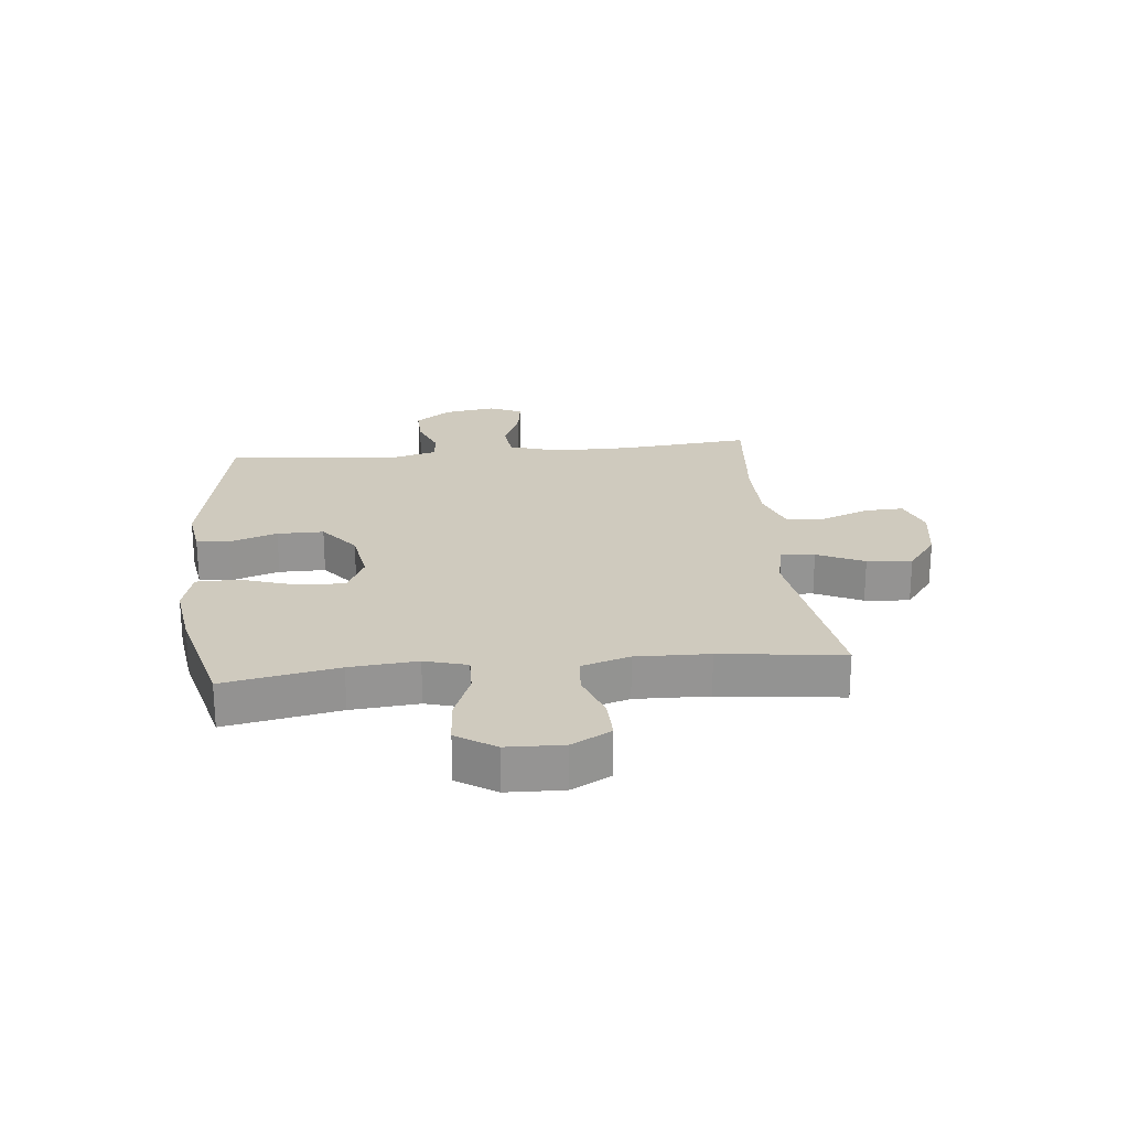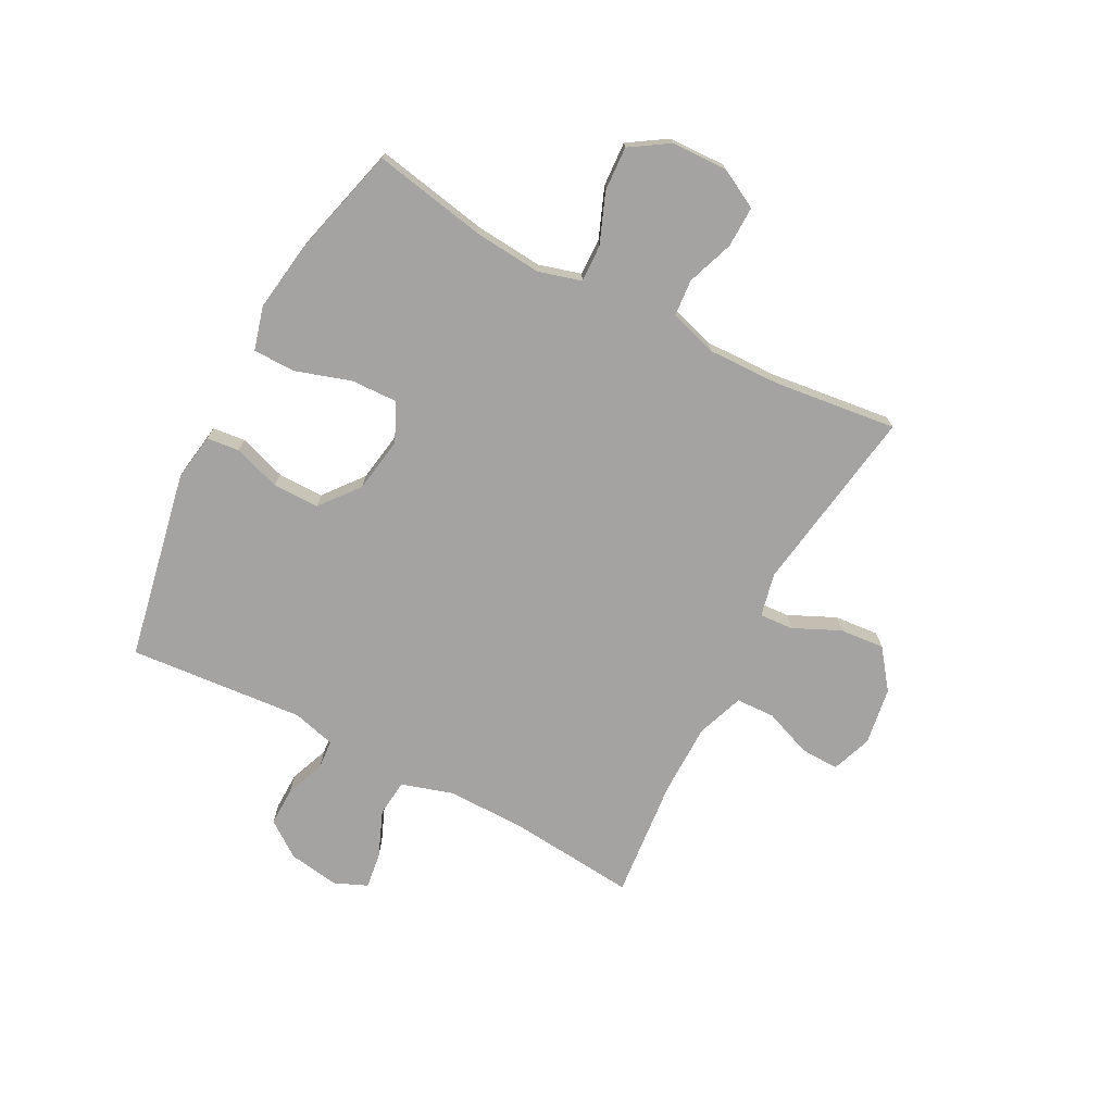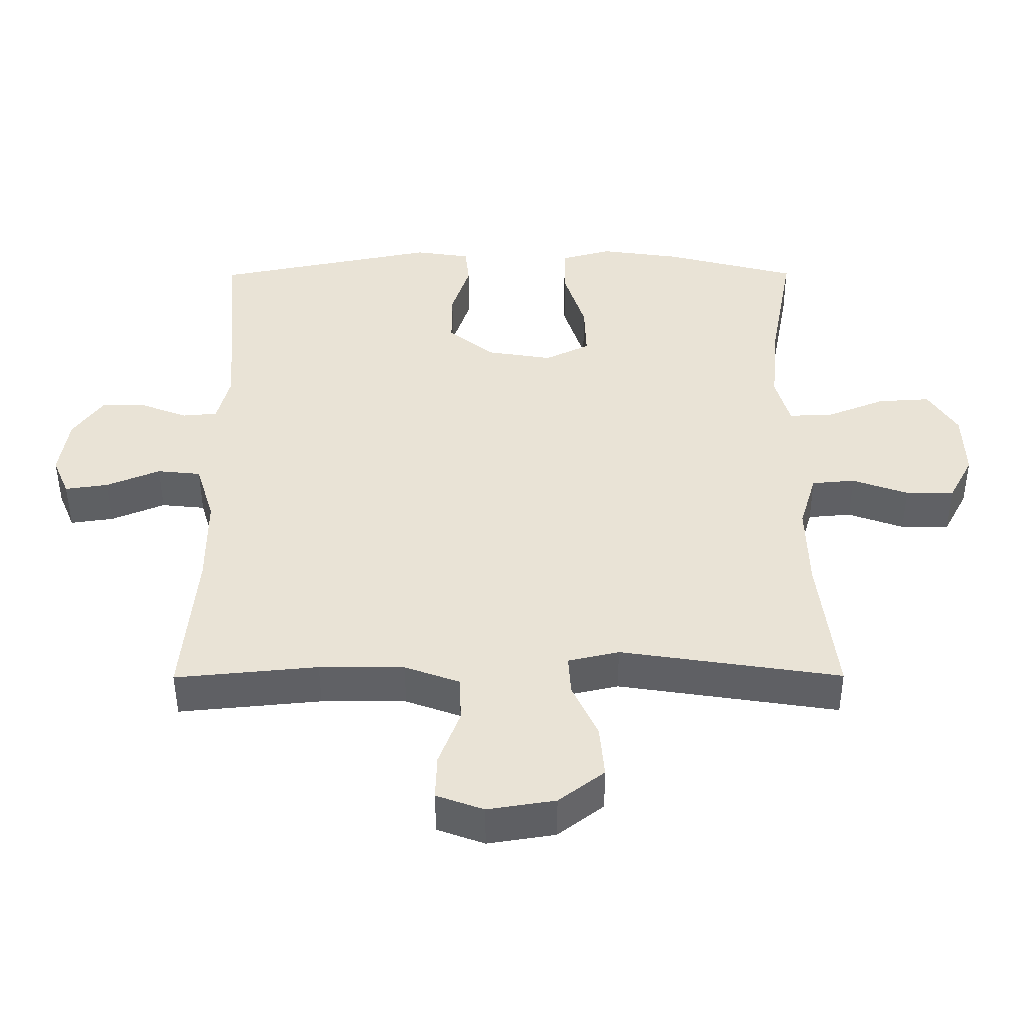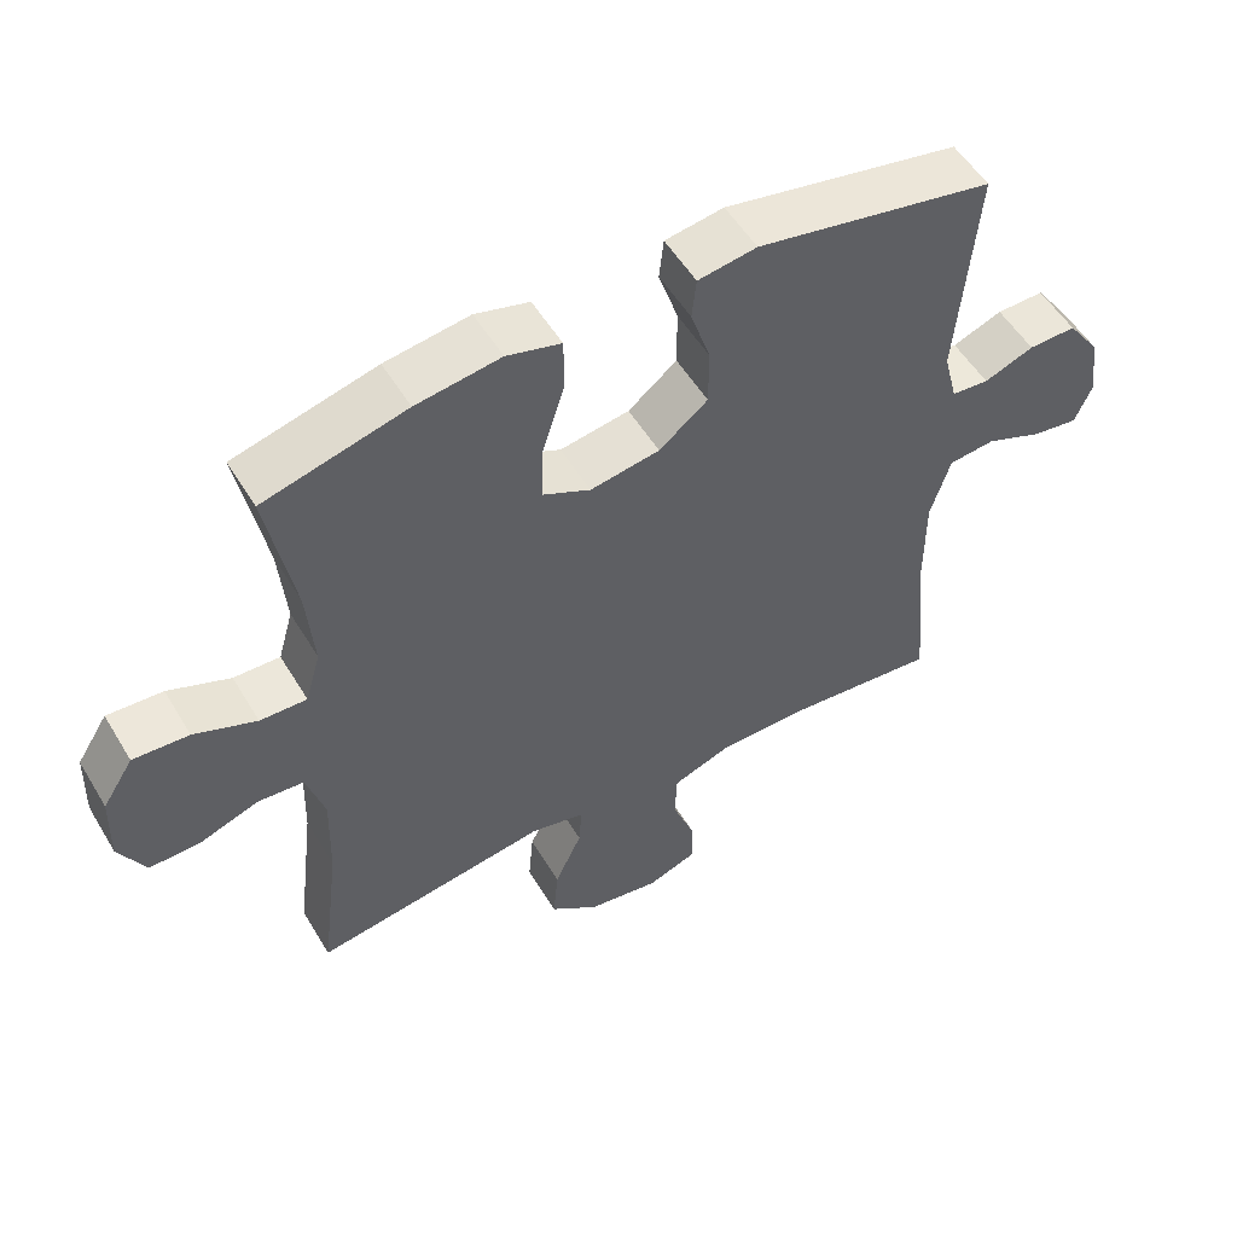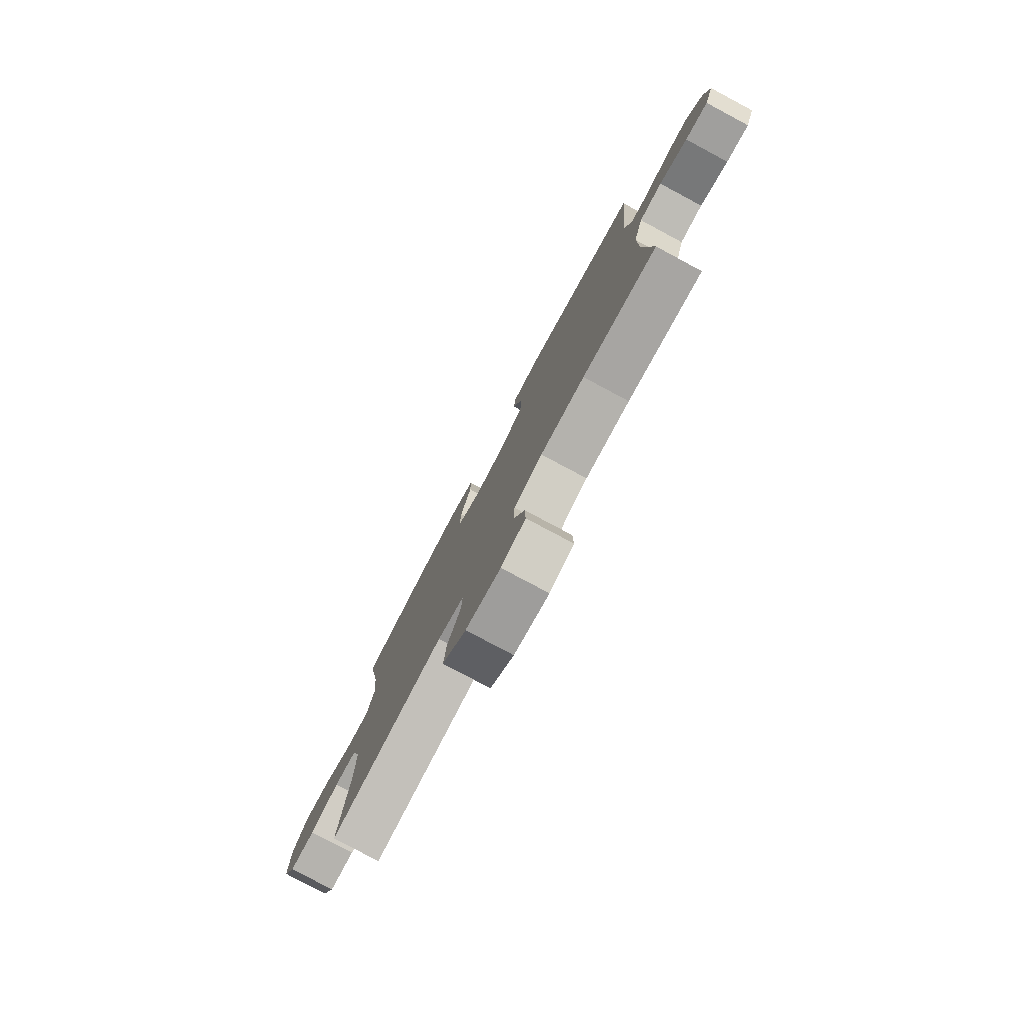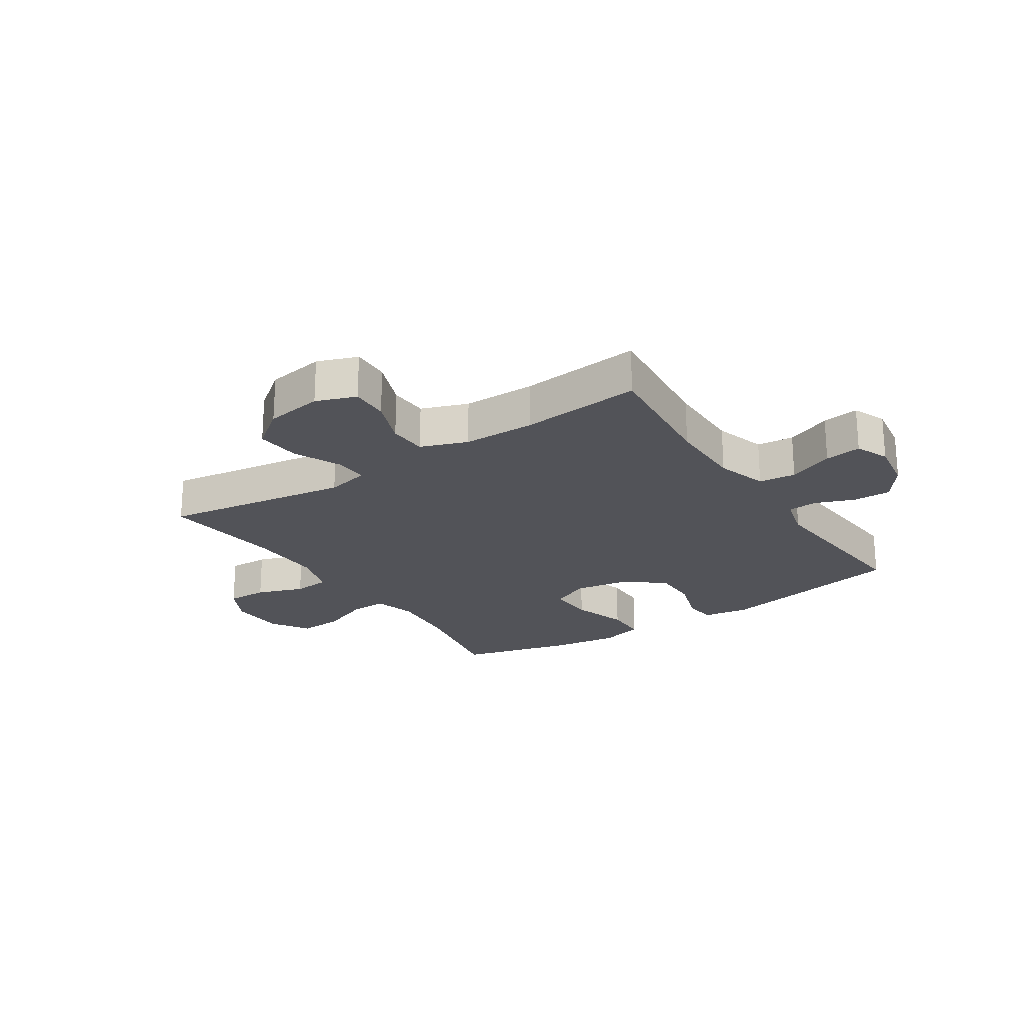
<metadata>
{"format":"obj","ext":"obj","renderer":"f3d","projection":"perspective","resolution":1024,"background":"white","views":[{"elev":23.2,"azim":84.1,"up":"+Y"},{"elev":-73.1,"azim":62.2,"up":"+Y"},{"elev":-47.6,"azim":0.2,"up":"+Z"},{"elev":53.5,"azim":149.5,"up":"+Z"},{"elev":-79.1,"azim":-118.1,"up":"+Z"},{"elev":-22.6,"azim":-146.7,"up":"+Y"}]}
</metadata>
<code>
o path2052_path2052.001
v 0.2957 0.0375 0.5734
v 0.1754 0.0375 0.5904
v 0.09842 0.0375 0.5692
v 0.09751 0.0375 0.4941
v 0.1295 0.0375 0.3949
v 0.1324 0.0375 0.3125
v 0.06439 0.0375 0.2797
v -0.03452 0.0375 0.2955
v -0.1039 0.0375 0.3508
v -0.1038 0.0375 0.4331
v -0.07593 0.0375 0.5175
v -0.08229 0.0375 0.5758
v -0.1658 0.0375 0.5885
v -0.504 0.0375 0.5211
v -0.4773 0.0375 0.2086
v -0.4971 0.0375 0.132
v -0.55 0.0375 0.1274
v -0.6209 0.0375 0.1547
v -0.6886 0.0375 0.1558
v -0.7344 0.0375 0.0922
v -0.7486 0.0375 0.002066
v -0.7234 0.0375 -0.05699
v -0.658 0.0375 -0.04773
v -0.5767 0.0375 -0.01427
v -0.5106 0.0375 -0.02109
v -0.4824 0.0375 -0.1123
v -0.4826 0.0375 -0.2504
v -0.504 0.0375 -0.4806
v -0.2879 0.0375 -0.4599
v -0.159 0.0375 -0.4607
v -0.07568 0.0375 -0.4909
v -0.07288 0.0375 -0.5602
v -0.1053 0.0375 -0.645
v -0.1075 0.0375 -0.7133
v -0.03573 0.0375 -0.7394
v 0.06701 0.0375 -0.7231
v 0.1362 0.0375 -0.6704
v 0.1291 0.0375 -0.5907
v 0.09036 0.0375 -0.5075
v 0.08651 0.0375 -0.4476
v 0.1639 0.0375 -0.43
v 0.498 0.0375 -0.4806
v 0.4713 0.0375 -0.2633
v 0.4677 0.0375 -0.1331
v 0.4933 0.0375 -0.04771
v 0.5588 0.0375 -0.04211
v 0.6428 0.0375 -0.07204
v 0.7157 0.0375 -0.07349
v 0.7529 0.0375 -0.003471
v 0.7495 0.0375 0.09681
v 0.7055 0.0375 0.1651
v 0.6262 0.0375 0.1602
v 0.5378 0.0375 0.1249
v 0.4715 0.0375 0.1228
v 0.4499 0.0375 0.1983
v 0.46 0.0375 0.3184
v 0.498 0.0375 0.5211
v 0.2957 -0.0375 0.5734
v 0.1754 -0.0375 0.5904
v 0.09842 -0.0375 0.5692
v 0.09751 -0.0375 0.4941
v 0.1295 -0.0375 0.3949
v 0.1324 -0.0375 0.3125
v 0.06439 -0.0375 0.2797
v -0.03452 -0.0375 0.2955
v -0.1039 -0.0375 0.3508
v -0.1038 -0.0375 0.4331
v -0.07593 -0.0375 0.5175
v -0.08229 -0.0375 0.5758
v -0.1658 -0.0375 0.5885
v -0.504 -0.0375 0.5211
v -0.4773 -0.0375 0.2086
v -0.4971 -0.0375 0.132
v -0.55 -0.0375 0.1274
v -0.6209 -0.0375 0.1547
v -0.6886 -0.0375 0.1558
v -0.7344 -0.0375 0.0922
v -0.7486 -0.0375 0.002066
v -0.7234 -0.0375 -0.05699
v -0.658 -0.0375 -0.04773
v -0.5767 -0.0375 -0.01427
v -0.5106 -0.0375 -0.02109
v -0.4824 -0.0375 -0.1123
v -0.4826 -0.0375 -0.2504
v -0.504 -0.0375 -0.4806
v -0.2879 -0.0375 -0.4599
v -0.159 -0.0375 -0.4607
v -0.07568 -0.0375 -0.4909
v -0.07288 -0.0375 -0.5602
v -0.1053 -0.0375 -0.645
v -0.1075 -0.0375 -0.7133
v -0.03573 -0.0375 -0.7394
v 0.06701 -0.0375 -0.7231
v 0.1362 -0.0375 -0.6704
v 0.1291 -0.0375 -0.5907
v 0.09036 -0.0375 -0.5075
v 0.08651 -0.0375 -0.4476
v 0.1639 -0.0375 -0.43
v 0.498 -0.0375 -0.4806
v 0.4713 -0.0375 -0.2633
v 0.4677 -0.0375 -0.1331
v 0.4933 -0.0375 -0.04771
v 0.5588 -0.0375 -0.04211
v 0.6428 -0.0375 -0.07204
v 0.7157 -0.0375 -0.07349
v 0.7529 -0.0375 -0.003471
v 0.7495 -0.0375 0.09681
v 0.7055 -0.0375 0.1651
v 0.6262 -0.0375 0.1602
v 0.5378 -0.0375 0.1249
v 0.4715 -0.0375 0.1228
v 0.4499 -0.0375 0.1983
v 0.46 -0.0375 0.3184
v 0.498 -0.0375 0.5211
v 0.2957 0.0375 0.5734
v 0.1754 0.0375 0.5904
v 0.09842 0.0375 0.5692
v 0.09842 0.0375 0.5692
v -0.08229 0.0375 0.5758
v -0.08229 0.0375 0.5758
v -0.1658 0.0375 0.5885
v -0.07593 0.0375 0.5175
v 0.09751 0.0375 0.4941
v 0.498 0.0375 0.5211
v 0.498 0.0375 0.5211
v -0.504 0.0375 0.5211
v -0.504 0.0375 0.5211
v -0.1038 0.0375 0.4331
v 0.1295 0.0375 0.3949
v -0.1039 0.0375 0.3508
v 0.46 0.0375 0.3184
v 0.1324 0.0375 0.3125
v 0.1324 0.0375 0.3125
v -0.03452 0.0375 0.2955
v -0.4773 0.0375 0.2086
v 0.4499 0.0375 0.1983
v 0.06439 0.0375 0.2797
v -0.4971 0.0375 0.132
v -0.4971 0.0375 0.132
v 0.4715 0.0375 0.1228
v 0.4715 0.0375 0.1228
v 0.7495 0.0375 0.09681
v 0.7055 0.0375 0.1651
v 0.7055 0.0375 0.1651
v 0.6262 0.0375 0.1602
v 0.5378 0.0375 0.1249
v -0.6209 0.0375 0.1547
v -0.6886 0.0375 0.1558
v -0.7344 0.0375 0.0922
v -0.55 0.0375 0.1274
v 0.7529 0.0375 -0.003471
v -0.7486 0.0375 0.002066
v -0.7234 0.0375 -0.05699
v -0.7234 0.0375 -0.05699
v 0.7157 0.0375 -0.07349
v 0.7157 0.0375 -0.07349
v -0.5767 0.0375 -0.01427
v -0.5106 0.0375 -0.02109
v -0.5106 0.0375 -0.02109
v -0.658 0.0375 -0.04773
v -0.4824 0.0375 -0.1123
v 0.6428 0.0375 -0.07204
v 0.5588 0.0375 -0.04211
v 0.4933 0.0375 -0.04771
v 0.4933 0.0375 -0.04771
v 0.4677 0.0375 -0.1331
v -0.4826 0.0375 -0.2504
v 0.4713 0.0375 -0.2633
v 0.498 0.0375 -0.4806
v 0.498 0.0375 -0.4806
v 0.1639 0.0375 -0.43
v 0.08651 0.0375 -0.4476
v 0.08651 0.0375 -0.4476
v 0.09036 0.0375 -0.5075
v -0.2879 0.0375 -0.4599
v -0.159 0.0375 -0.4607
v -0.504 0.0375 -0.4806
v -0.504 0.0375 -0.4806
v -0.07568 0.0375 -0.4909
v -0.07568 0.0375 -0.4909
v -0.07288 0.0375 -0.5602
v 0.1291 0.0375 -0.5907
v -0.1053 0.0375 -0.645
v 0.1362 0.0375 -0.6704
v -0.1075 0.0375 -0.7133
v -0.1075 0.0375 -0.7133
v 0.06701 0.0375 -0.7231
v -0.03573 0.0375 -0.7394
v 0.2957 -0.0375 0.5734
v 0.1754 -0.0375 0.5904
v 0.09842 -0.0375 0.5692
v 0.09842 -0.0375 0.5692
v -0.08229 -0.0375 0.5758
v -0.08229 -0.0375 0.5758
v -0.1658 -0.0375 0.5885
v -0.07593 -0.0375 0.5175
v 0.09751 -0.0375 0.4941
v 0.498 -0.0375 0.5211
v 0.498 -0.0375 0.5211
v -0.504 -0.0375 0.5211
v -0.504 -0.0375 0.5211
v -0.1038 -0.0375 0.4331
v 0.1295 -0.0375 0.3949
v -0.1039 -0.0375 0.3508
v 0.46 -0.0375 0.3184
v 0.1324 -0.0375 0.3125
v 0.1324 -0.0375 0.3125
v -0.03452 -0.0375 0.2955
v -0.4773 -0.0375 0.2086
v 0.4499 -0.0375 0.1983
v 0.06439 -0.0375 0.2797
v -0.4971 -0.0375 0.132
v -0.4971 -0.0375 0.132
v 0.4715 -0.0375 0.1228
v 0.4715 -0.0375 0.1228
v 0.7495 -0.0375 0.09681
v 0.7055 -0.0375 0.1651
v 0.7055 -0.0375 0.1651
v 0.6262 -0.0375 0.1602
v 0.5378 -0.0375 0.1249
v -0.6209 -0.0375 0.1547
v -0.6886 -0.0375 0.1558
v -0.7344 -0.0375 0.0922
v -0.55 -0.0375 0.1274
v 0.7529 -0.0375 -0.003471
v -0.7486 -0.0375 0.002066
v -0.7234 -0.0375 -0.05699
v -0.7234 -0.0375 -0.05699
v 0.7157 -0.0375 -0.07349
v 0.7157 -0.0375 -0.07349
v -0.5767 -0.0375 -0.01427
v -0.5106 -0.0375 -0.02109
v -0.5106 -0.0375 -0.02109
v -0.658 -0.0375 -0.04773
v -0.4824 -0.0375 -0.1123
v 0.6428 -0.0375 -0.07204
v 0.5588 -0.0375 -0.04211
v 0.4933 -0.0375 -0.04771
v 0.4933 -0.0375 -0.04771
v 0.4677 -0.0375 -0.1331
v -0.4826 -0.0375 -0.2504
v 0.4713 -0.0375 -0.2633
v 0.498 -0.0375 -0.4806
v 0.498 -0.0375 -0.4806
v 0.1639 -0.0375 -0.43
v 0.08651 -0.0375 -0.4476
v 0.08651 -0.0375 -0.4476
v 0.09036 -0.0375 -0.5075
v -0.2879 -0.0375 -0.4599
v -0.159 -0.0375 -0.4607
v -0.504 -0.0375 -0.4806
v -0.504 -0.0375 -0.4806
v -0.07568 -0.0375 -0.4909
v -0.07568 -0.0375 -0.4909
v -0.07288 -0.0375 -0.5602
v 0.1291 -0.0375 -0.5907
v -0.1053 -0.0375 -0.645
v 0.1362 -0.0375 -0.6704
v -0.1075 -0.0375 -0.7133
v -0.1075 -0.0375 -0.7133
v 0.06701 -0.0375 -0.7231
v -0.03573 -0.0375 -0.7394
f 246 245 211
f 232 235 208
f 208 246 211
f 248 255 256
f 212 232 208
f 222 223 221
f 253 246 250
f 211 238 214
f 250 246 208
f 231 232 224
f 225 236 229
f 209 204 200
f 220 238 237
f 211 240 238
f 259 262 257
f 231 223 234
f 224 232 212
f 189 205 198
f 220 237 219
f 256 261 258
f 240 245 242
f 203 190 197
f 241 250 235
f 195 196 193
f 242 245 243
f 246 253 248
f 197 190 191
f 206 214 210
f 236 225 216
f 236 219 237
f 261 257 262
f 209 208 204
f 226 234 223
f 235 250 208
f 214 238 220
f 255 248 253
f 200 204 202
f 256 255 261
f 219 216 217
f 200 202 195
f 221 231 224
f 212 208 209
f 206 205 203
f 249 250 241
f 189 203 205
f 223 231 221
f 203 189 190
f 206 210 205
f 257 261 255
f 202 196 195
f 245 240 211
f 211 214 206
f 227 234 226
f 219 236 216
f 249 241 251
f 1 2 59 58
f 2 118 192 59
f 120 13 70 194
f 11 12 69 68
f 3 4 61 60
f 125 1 58 199
f 13 127 201 70
f 10 11 68 67
f 4 5 62 61
f 9 10 67 66
f 56 57 114 113
f 5 133 207 62
f 8 9 66 65
f 14 15 72 71
f 55 56 113 112
f 6 7 64 63
f 7 8 65 64
f 15 139 213 72
f 141 55 112 215
f 50 144 218 107
f 51 52 109 108
f 52 53 110 109
f 18 19 76 75
f 19 20 77 76
f 17 18 75 74
f 16 17 74 73
f 53 54 111 110
f 49 50 107 106
f 20 21 78 77
f 21 154 228 78
f 156 49 106 230
f 24 159 233 81
f 23 24 81 80
f 22 23 80 79
f 25 26 83 82
f 47 48 105 104
f 46 47 104 103
f 165 46 103 239
f 44 45 102 101
f 26 27 84 83
f 43 44 101 100
f 170 43 100 244
f 41 42 99 98
f 173 41 98 247
f 39 40 97 96
f 29 30 87 86
f 178 29 86 252
f 27 28 85 84
f 30 180 254 87
f 31 32 89 88
f 38 39 96 95
f 32 33 90 89
f 37 38 95 94
f 33 186 260 90
f 36 37 94 93
f 35 36 93 92
f 34 35 92 91
f 172 137 171
f 158 134 161
f 134 137 172
f 174 182 181
f 138 134 158
f 148 147 149
f 179 176 172
f 137 140 164
f 176 134 172
f 157 150 158
f 151 155 162
f 135 126 130
f 146 163 164
f 137 164 166
f 185 183 188
f 157 160 149
f 150 138 158
f 115 124 131
f 146 145 163
f 182 184 187
f 166 168 171
f 129 123 116
f 167 161 176
f 121 119 122
f 168 169 171
f 172 174 179
f 123 117 116
f 132 136 140
f 162 142 151
f 162 163 145
f 187 188 183
f 135 130 134
f 152 149 160
f 161 134 176
f 140 146 164
f 181 179 174
f 126 128 130
f 182 187 181
f 145 143 142
f 126 121 128
f 147 150 157
f 138 135 134
f 132 129 131
f 175 167 176
f 115 131 129
f 149 147 157
f 129 116 115
f 132 131 136
f 183 181 187
f 128 121 122
f 171 137 166
f 137 132 140
f 153 152 160
f 145 142 162
f 175 177 167

</code>
